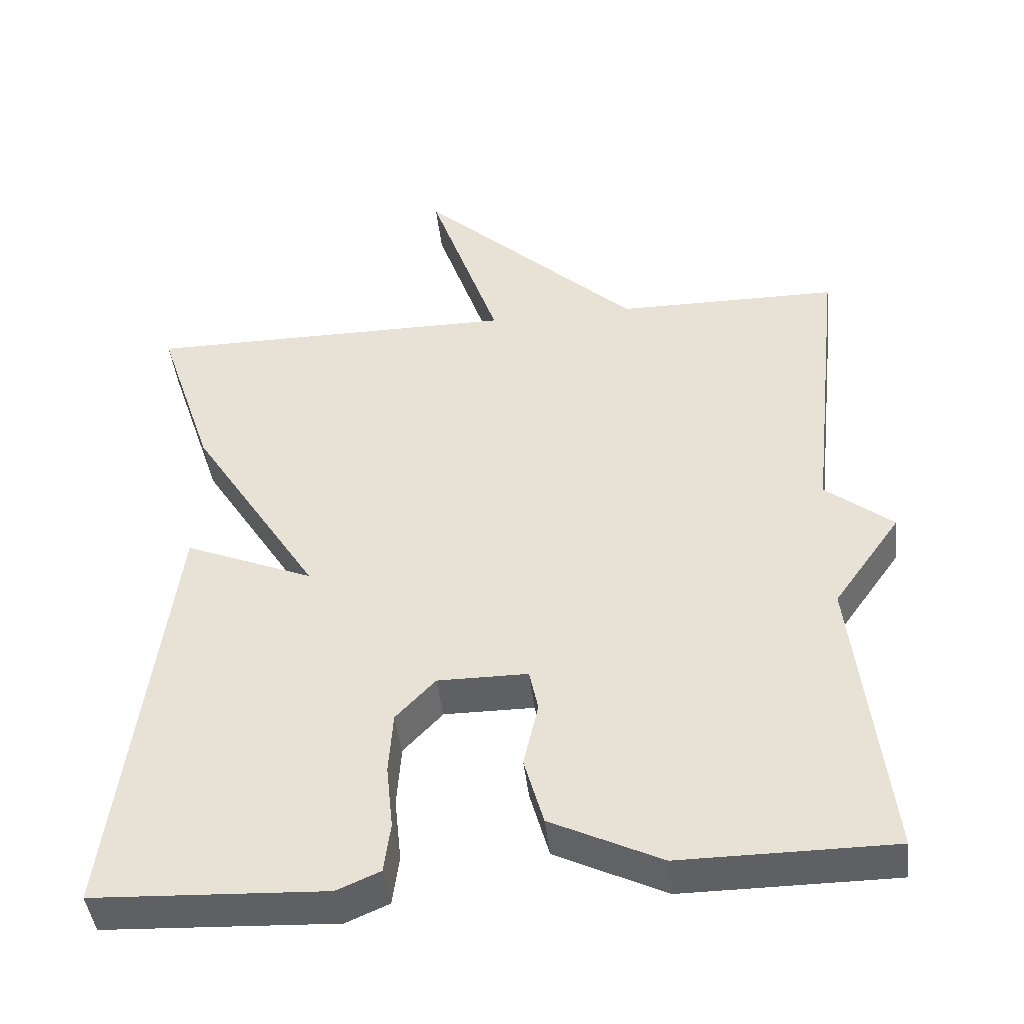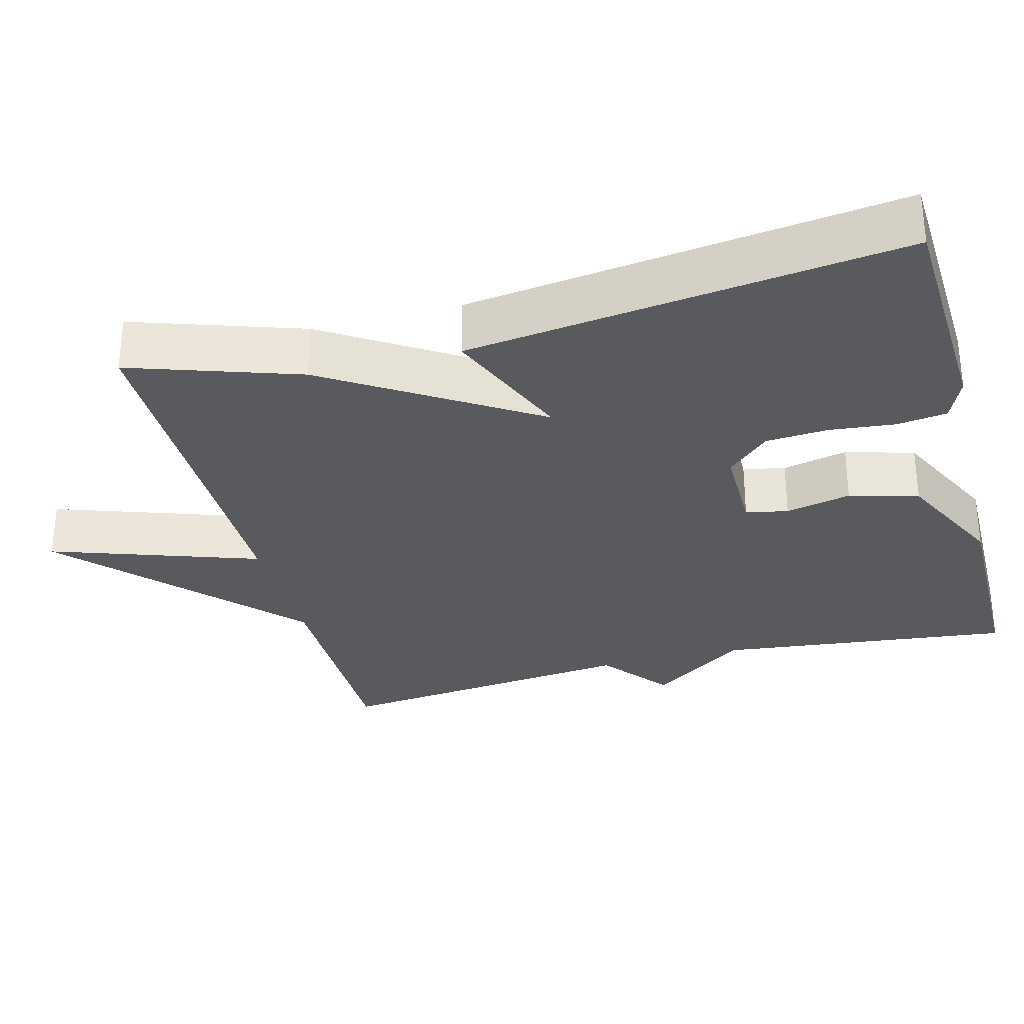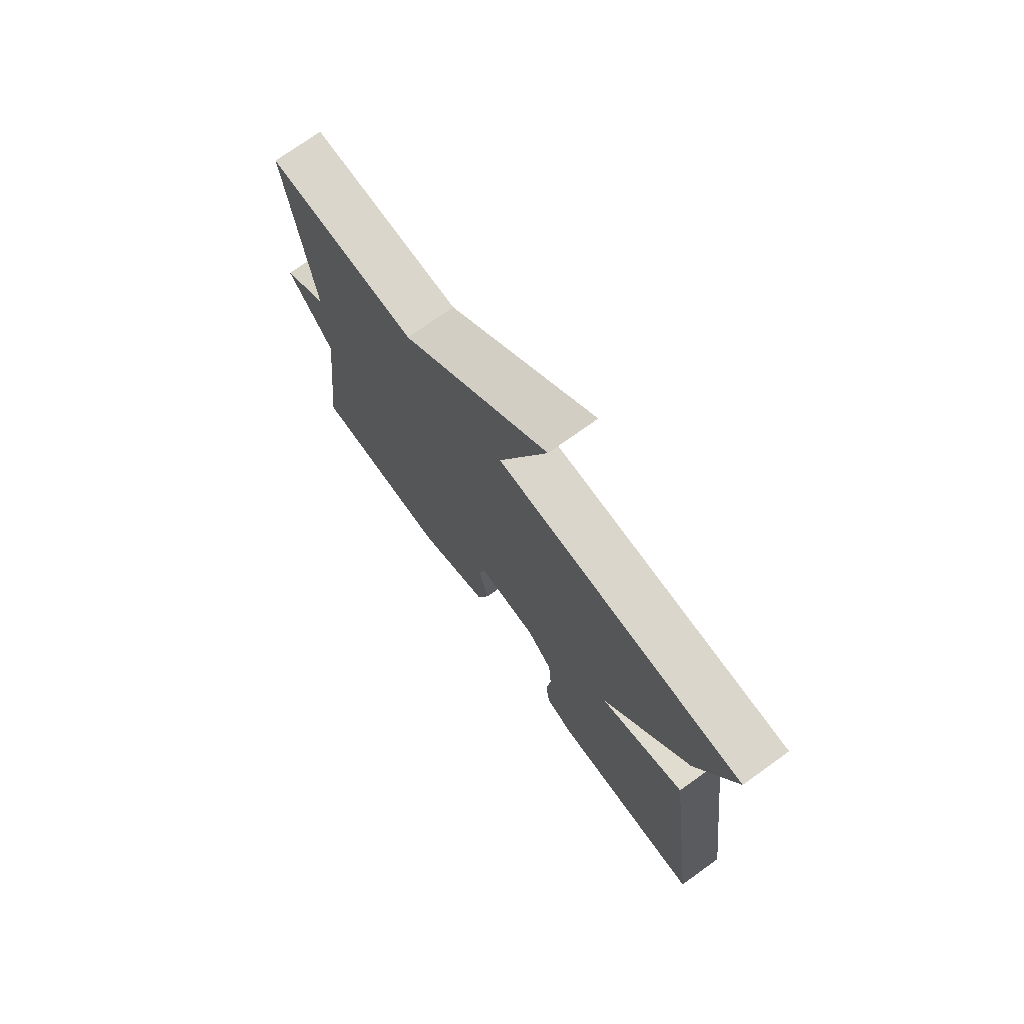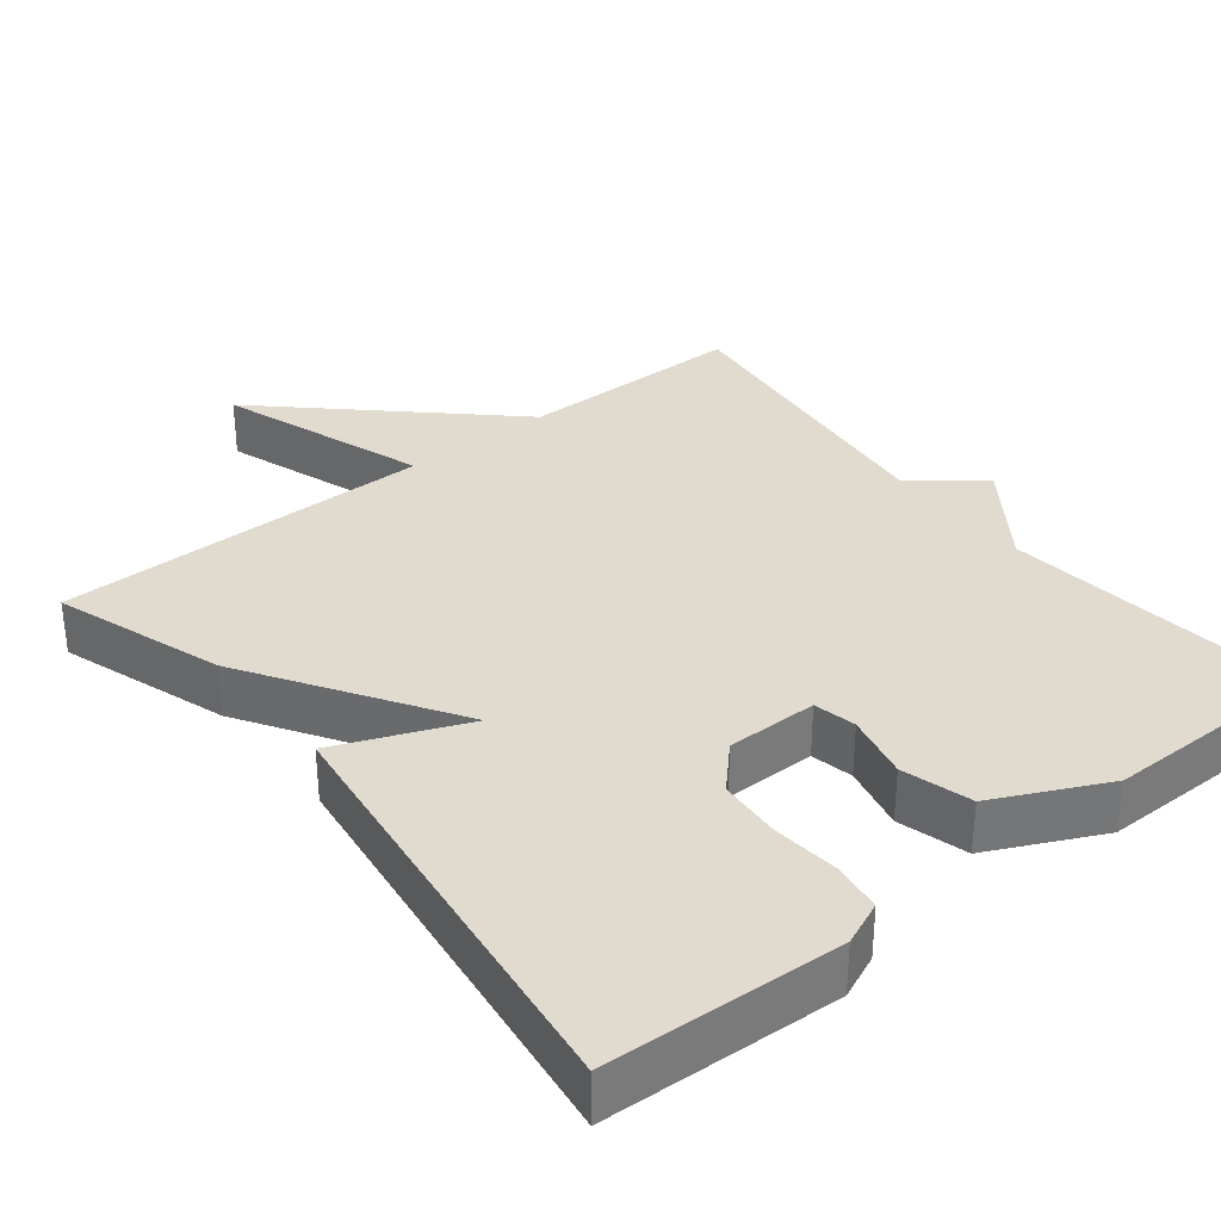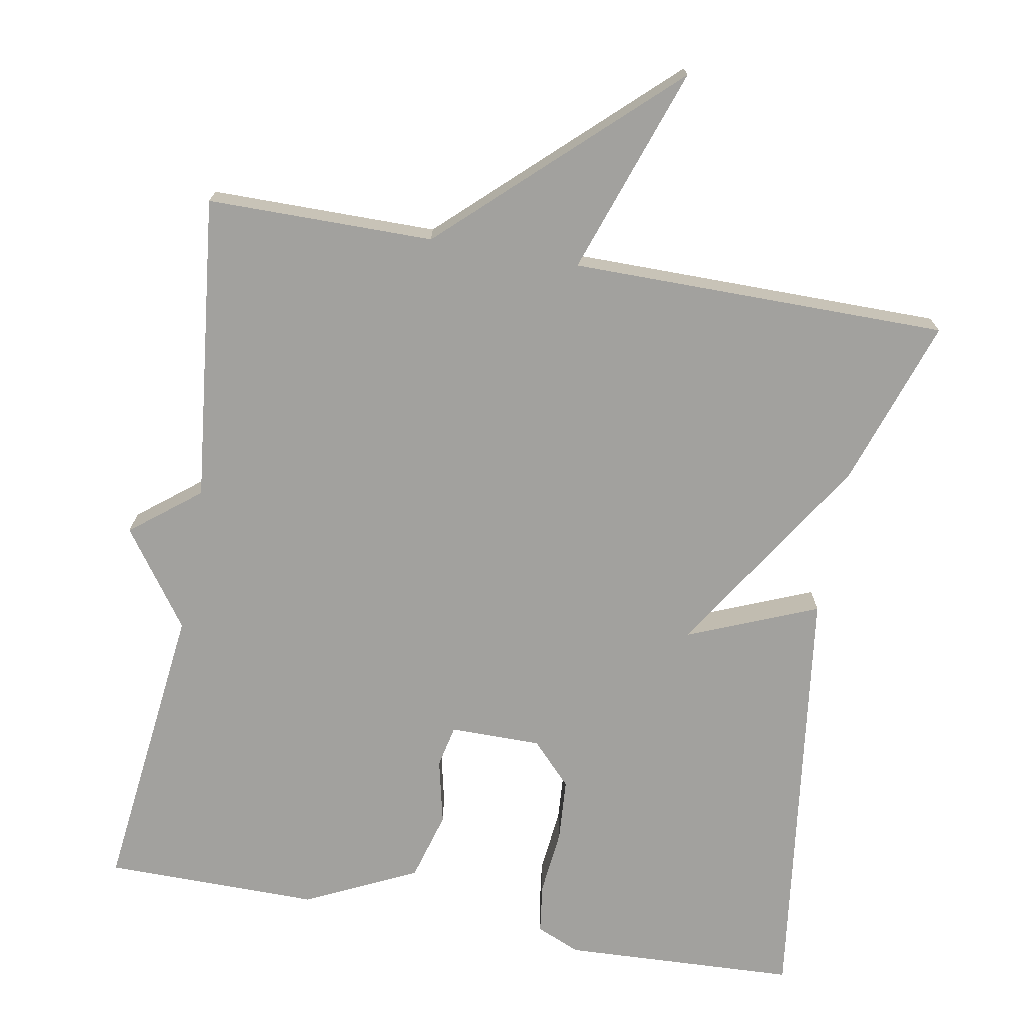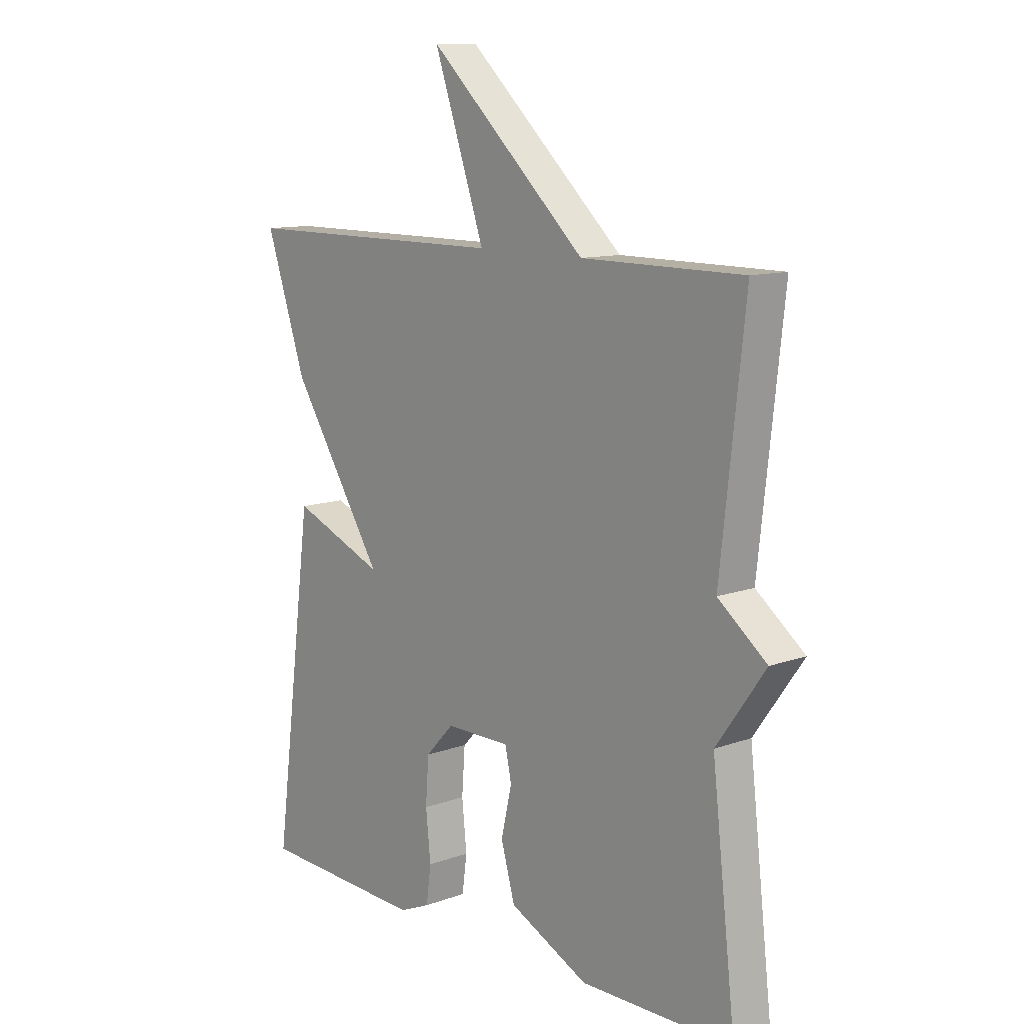
<metadata>
{"format":"obj","ext":"obj","renderer":"f3d","projection":"perspective","resolution":1024,"background":"white","views":[{"elev":-43.9,"azim":-173.5,"up":"+Z"},{"elev":-30.7,"azim":104.8,"up":"+Y"},{"elev":74.0,"azim":54.4,"up":"+Z"},{"elev":33.7,"azim":141.6,"up":"+Y"},{"elev":-72.1,"azim":-10.2,"up":"+Y"},{"elev":11.4,"azim":-131.1,"up":"+Z"}]}
</metadata>
<code>
v 0.5 0.07 -0.5
v 0.189 0.07 -0.514
v 0.131 0.07 -0.489
v 0.122 0.07 -0.422
v 0.131 0.07 -0.335
v 0.125 0.07 -0.252
v 0.072 0.07 -0.196
v -0.049 0.07 -0.196
v -0.061 0.07 -0.252
v -0.041 0.07 -0.339
v -0.067 0.07 -0.431
v -0.215 0.07 -0.502
v -0.5 0.07 -0.5
v -0.455 0.07 -0.107
v -0.546 0.07 0.021
v -0.455 0.07 0.093
v -0.5 0.07 0.5
v -0.2 0.07 0.501
v 0.095 0.07 0.776
v 0 0.07 0.501
v 0.5 0.07 0.5
v 0.425 0.07 0.277
v 0.252 0.07 0.006
v 0.425 0.07 0.077
v 0.5 0 -0.5
v 0.189 0 -0.514
v 0.131 0 -0.489
v 0.122 0 -0.422
v 0.131 0 -0.335
v 0.125 0 -0.252
v 0.072 0 -0.196
v -0.049 0 -0.196
v -0.061 0 -0.252
v -0.041 0 -0.339
v -0.067 0 -0.431
v -0.215 0 -0.502
v -0.5 0 -0.5
v -0.455 0 -0.107
v -0.546 0 0.021
v -0.455 0 0.093
v -0.5 0 0.5
v -0.2 0 0.501
v 0.095 0 0.776
v 0 0 0.501
v 0.5 0 0.5
v 0.425 0 0.277
v 0.252 0 0.006
v 0.425 0 0.077
f 3 4 5
f 2 3 5
f 1 2 5
f 24 1 5
f 23 24 5
f 20 21 22 23
f 18 19 20
f 18 20 23
f 17 18 23
f 16 17 23
f 14 15 16 23
f 12 13 14
f 11 12 14
f 10 11 14
f 9 10 14
f 8 9 14
f 7 8 14 23
f 6 7 23
f 5 6 23
f 29 28 27
f 29 27 26
f 29 26 25
f 29 25 48
f 29 48 47
f 47 46 45 44
f 44 43 42
f 47 44 42
f 47 42 41
f 47 41 40
f 47 40 39 38
f 38 37 36
f 38 36 35
f 38 35 34
f 38 34 33
f 38 33 32
f 47 38 32 31
f 47 31 30
f 47 30 29
f 1 25 26 2
f 2 26 27 3
f 3 27 28 4
f 4 28 29 5
f 5 29 30 6
f 6 30 31 7
f 7 31 32 8
f 8 32 33 9
f 9 33 34 10
f 10 34 35 11
f 11 35 36 12
f 12 36 37 13
f 13 37 38 14
f 14 38 39 15
f 15 39 40 16
f 16 40 41 17
f 17 41 42 18
f 18 42 43 19
f 19 43 44 20
f 20 44 45 21
f 21 45 46 22
f 22 46 47 23
f 23 47 48 24
f 24 48 25 1

</code>
